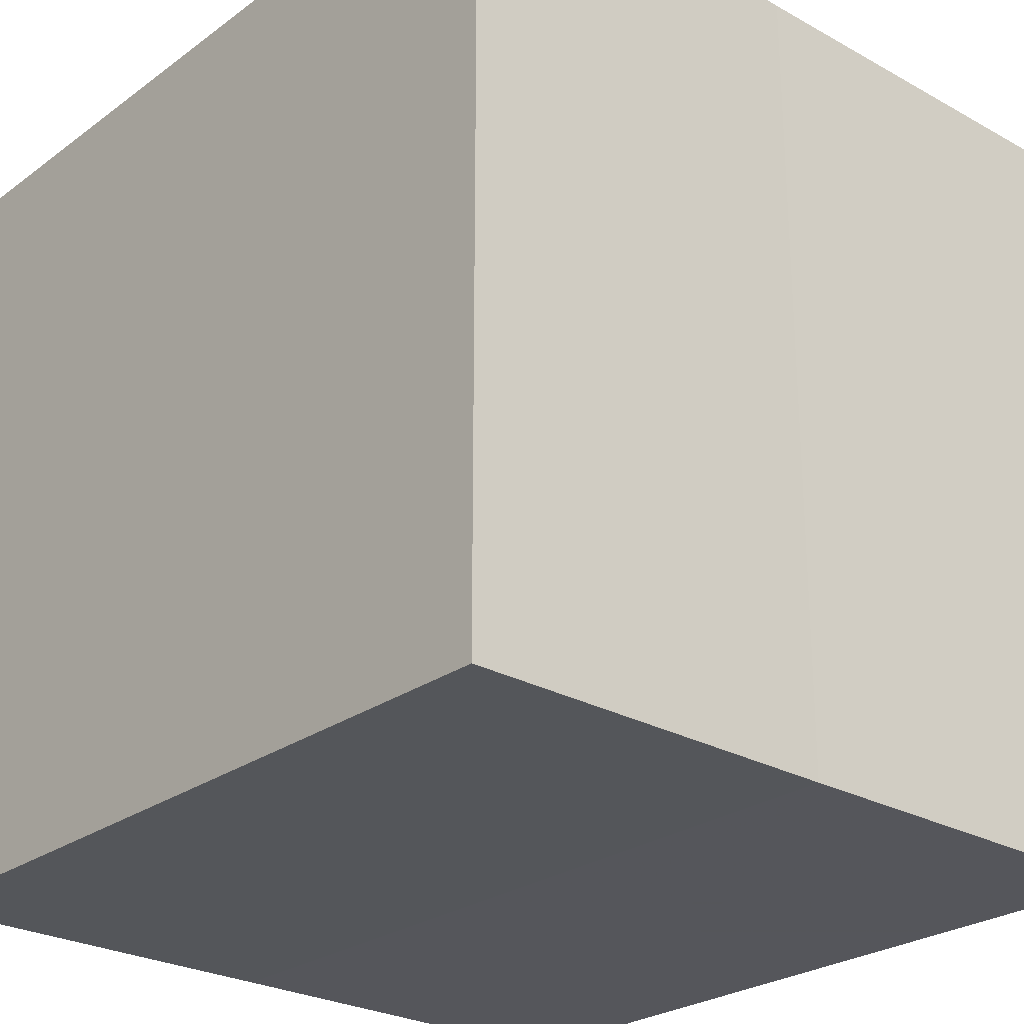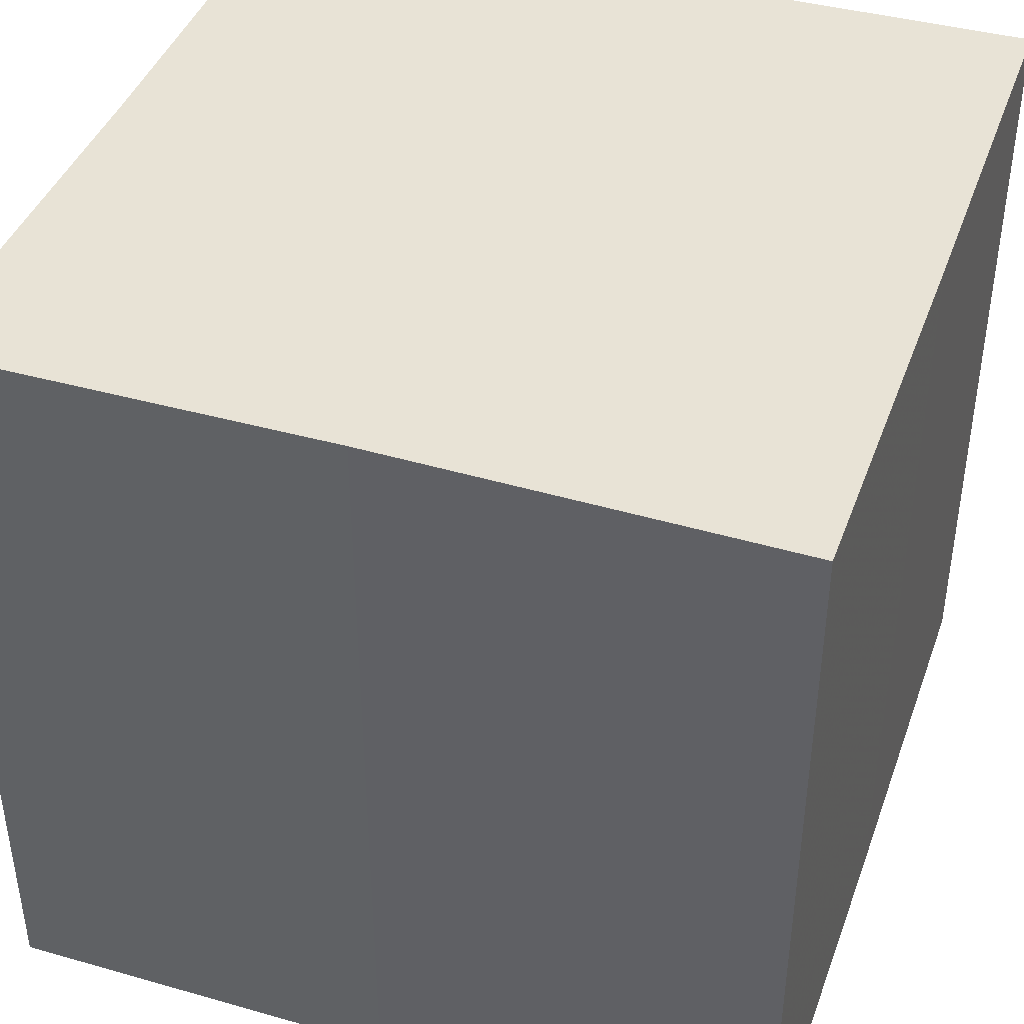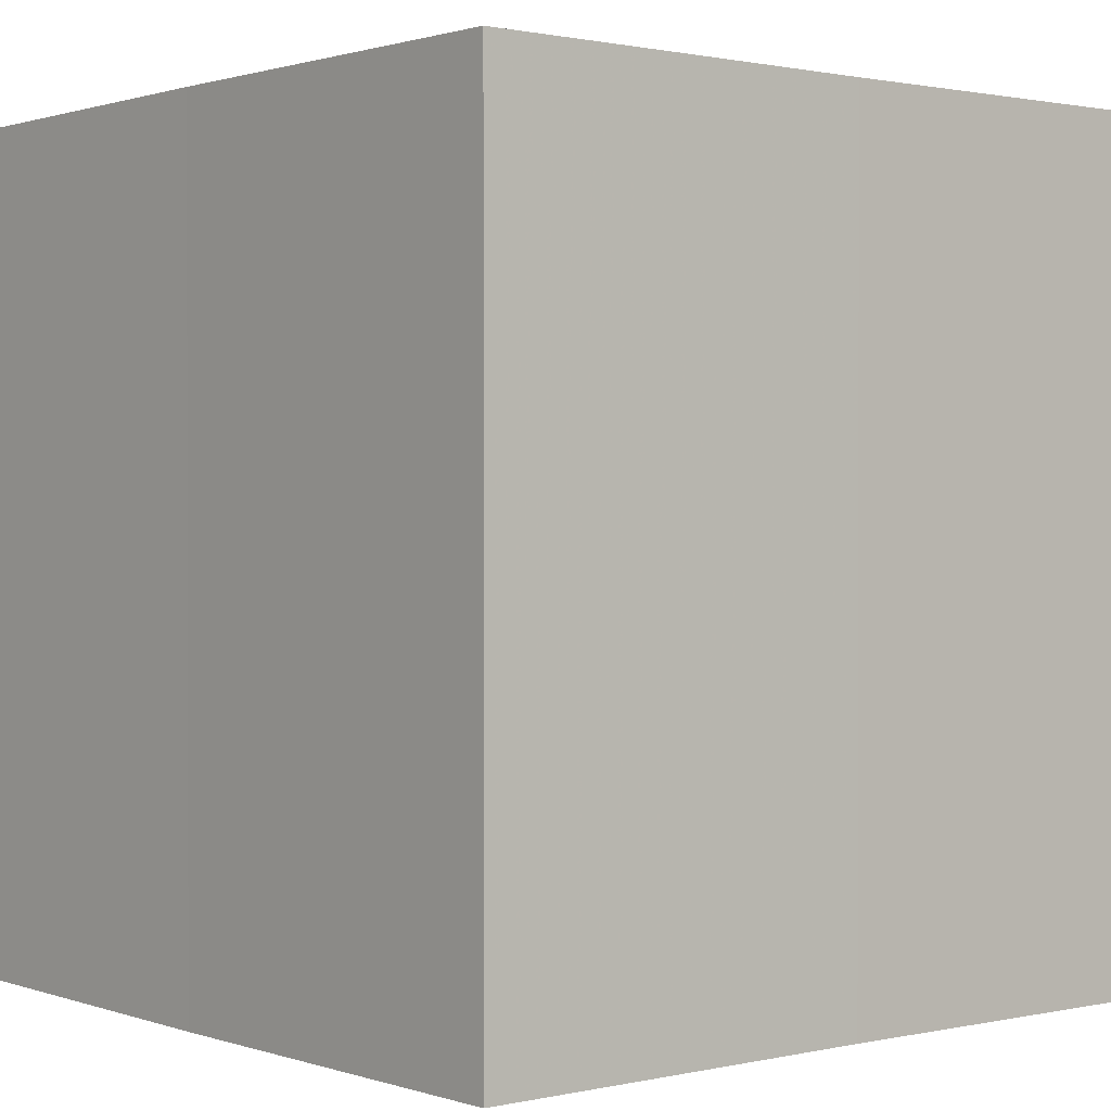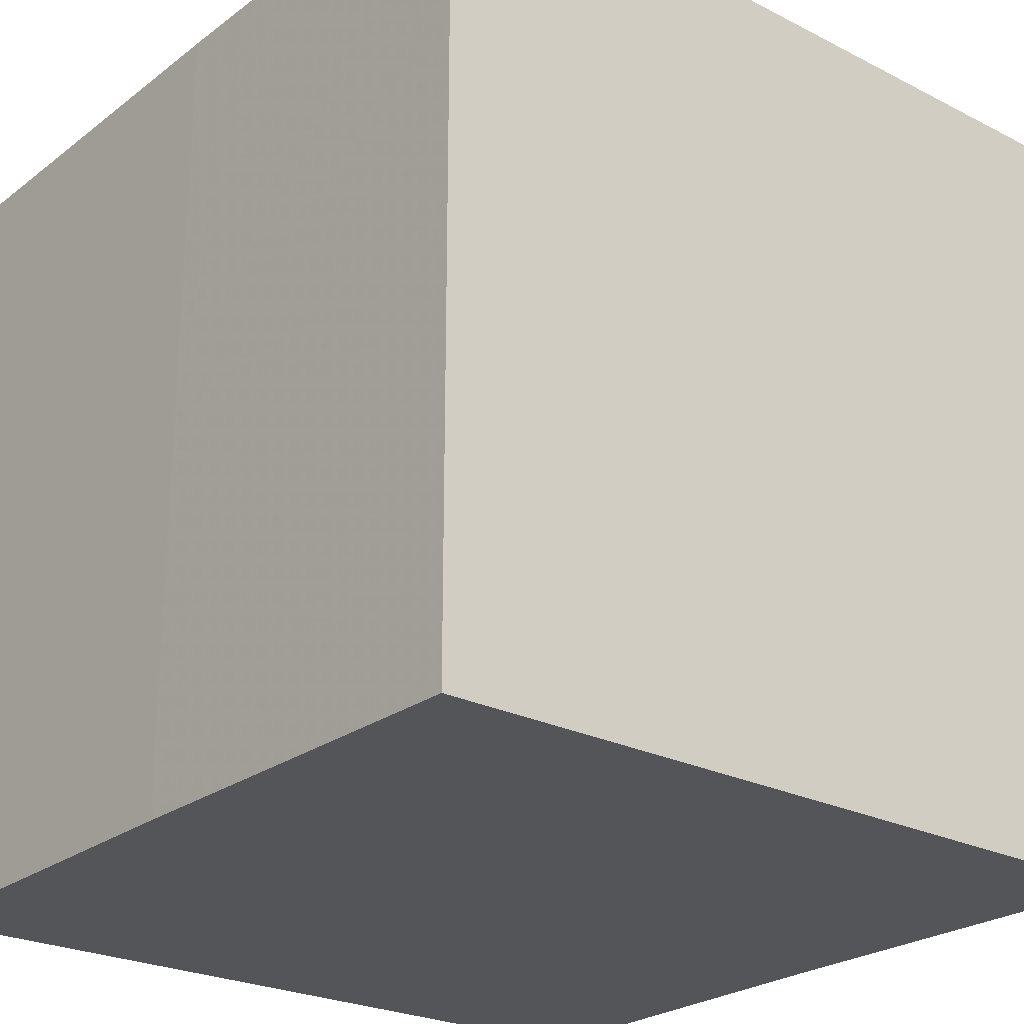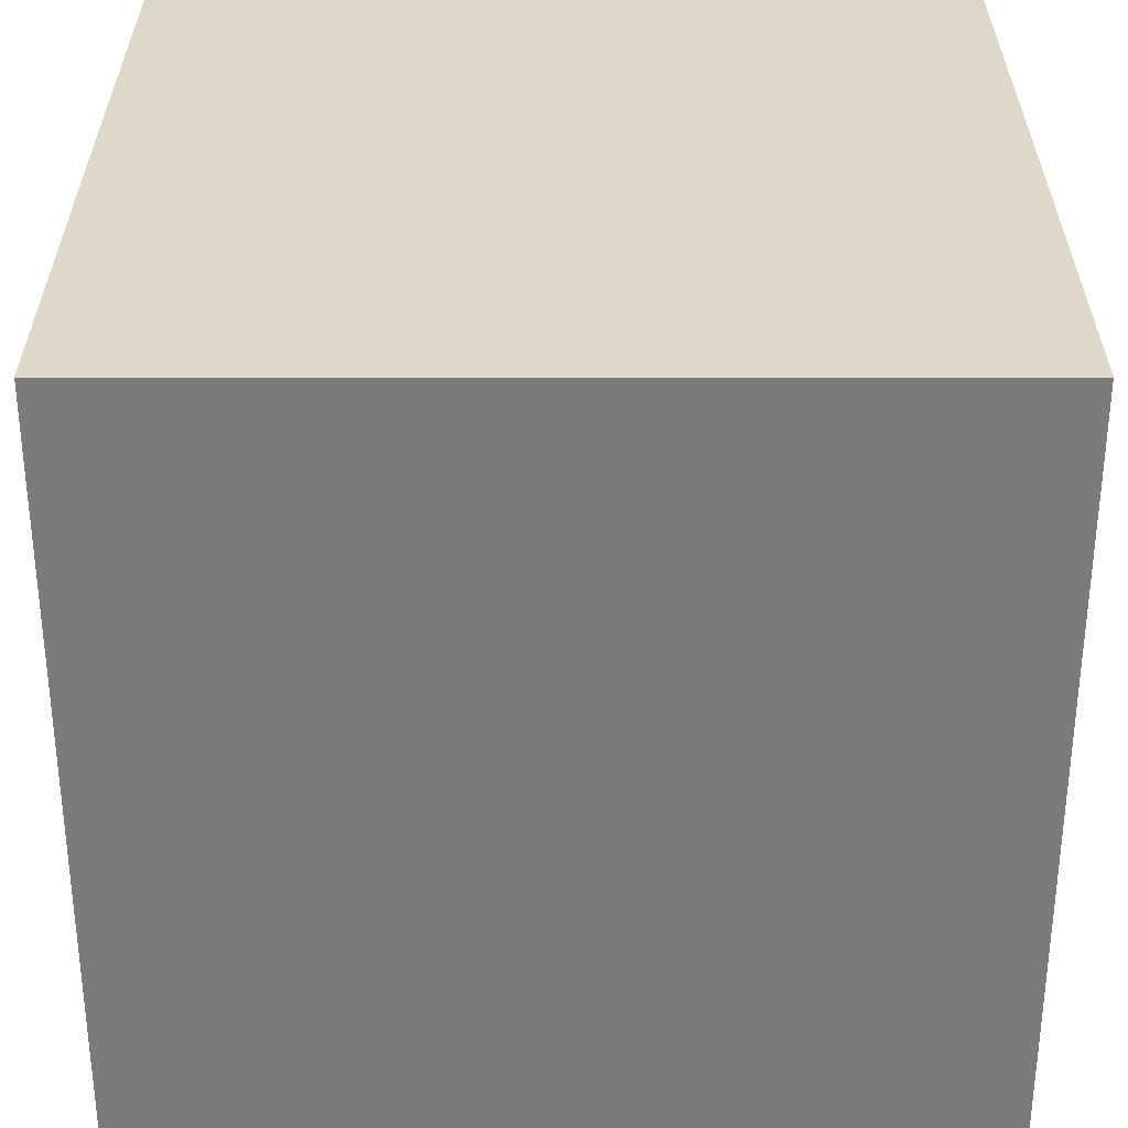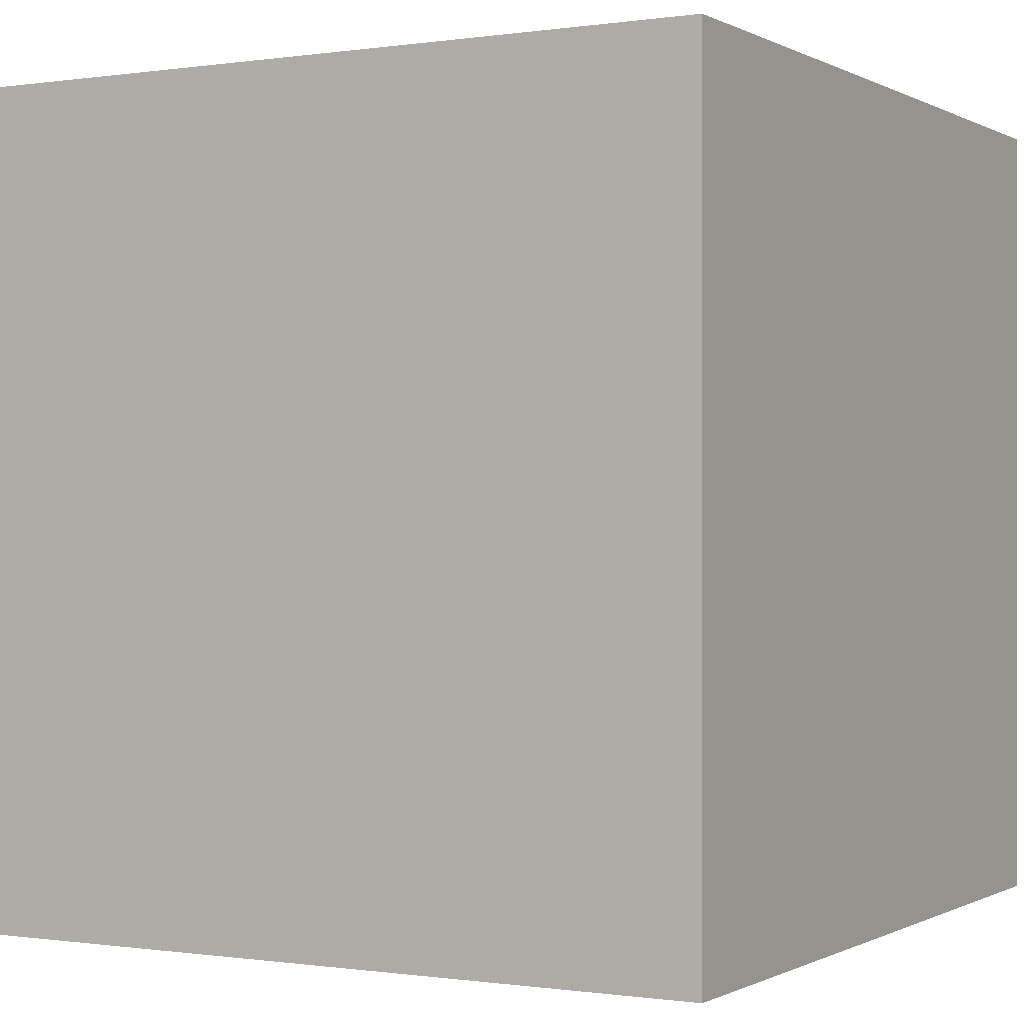
<metadata>
{"format":"obj","ext":"obj","renderer":"f3d","projection":"perspective","resolution":1024,"background":"white","views":[{"elev":-26.0,"azim":-41.2,"up":"+Y"},{"elev":41.8,"azim":109.2,"up":"+Z"},{"elev":1.0,"azim":50.4,"up":"+Z"},{"elev":-24.9,"azim":49.9,"up":"+Y"},{"elev":31.6,"azim":-90.0,"up":"+Z"},{"elev":-0.3,"azim":119.2,"up":"+Z"}]}
</metadata>
<code>
o 1773
v 2224 1868 13.41
v 2224 1868 13.41
v 2224 1868 13.43
v 2224 1868 13.41
v 2224 1868 13.43
v 2224 1868 13.41
v 2224 1868 13.43
v 2224 1868 13.41
v 2224 1868 13.43
v 2224 1868 13.41
v 2224 1868 13.41
v 2224 1868 13.41
v 2224 1868 13.41
v 2224 1868 13.41
v 2224 1868 13.41
v 2224 1868 13.41
v 2224 1868 13.41
v 2224 1868 13.43
v 2224 1868 13.43
v 2224 1868 13.43
v 2224 1868 13.43
v 2224 1868 13.43
v 2224 1868 13.41
v 2224 1868 13.43
v 2224 1868 13.41
v 2224 1868 13.41
v 2224 1868 13.41
v 2224 1868 13.41
v 2224 1868 13.43
v 2224 1868 13.41
v 2224 1868 13.41
v 2224 1868 13.41
v 2224 1868 13.43
v 2224 1868 13.41
v 2224 1868 13.41
v 2224 1868 13.43
v 2224 1868 13.41
v 2224 1868 13.43
v 2224 1868 13.41
v 2224 1868 13.43
v 2224 1868 13.43
v 2224 1868 13.43
v 2224 1868 13.43
v 2224 1868 13.43
v 2224 1868 13.43
v 2224 1868 13.43
v 2224 1868 13.43
v 2224 1868 13.43
v 2224 1868 13.43
v 2224 1868 13.43
f 1 2 3
f 4 1 5
f 5 6 7
f 7 8 9
f 10 8 11
f 10 12 8
f 10 11 13
f 10 14 12
f 10 13 15
f 10 16 14
f 10 15 17
f 10 17 16
f 18 14 19
f 20 13 21
f 22 23 18
f 24 25 20
f 26 27 22
f 27 28 29
f 30 31 24
f 31 32 33
f 34 35 36
f 35 37 38
f 36 39 40
f 40 17 41
f 42 43 44
f 42 45 43
f 42 44 46
f 42 47 45
f 42 46 48
f 42 49 47
f 42 48 50
f 42 50 49

</code>
